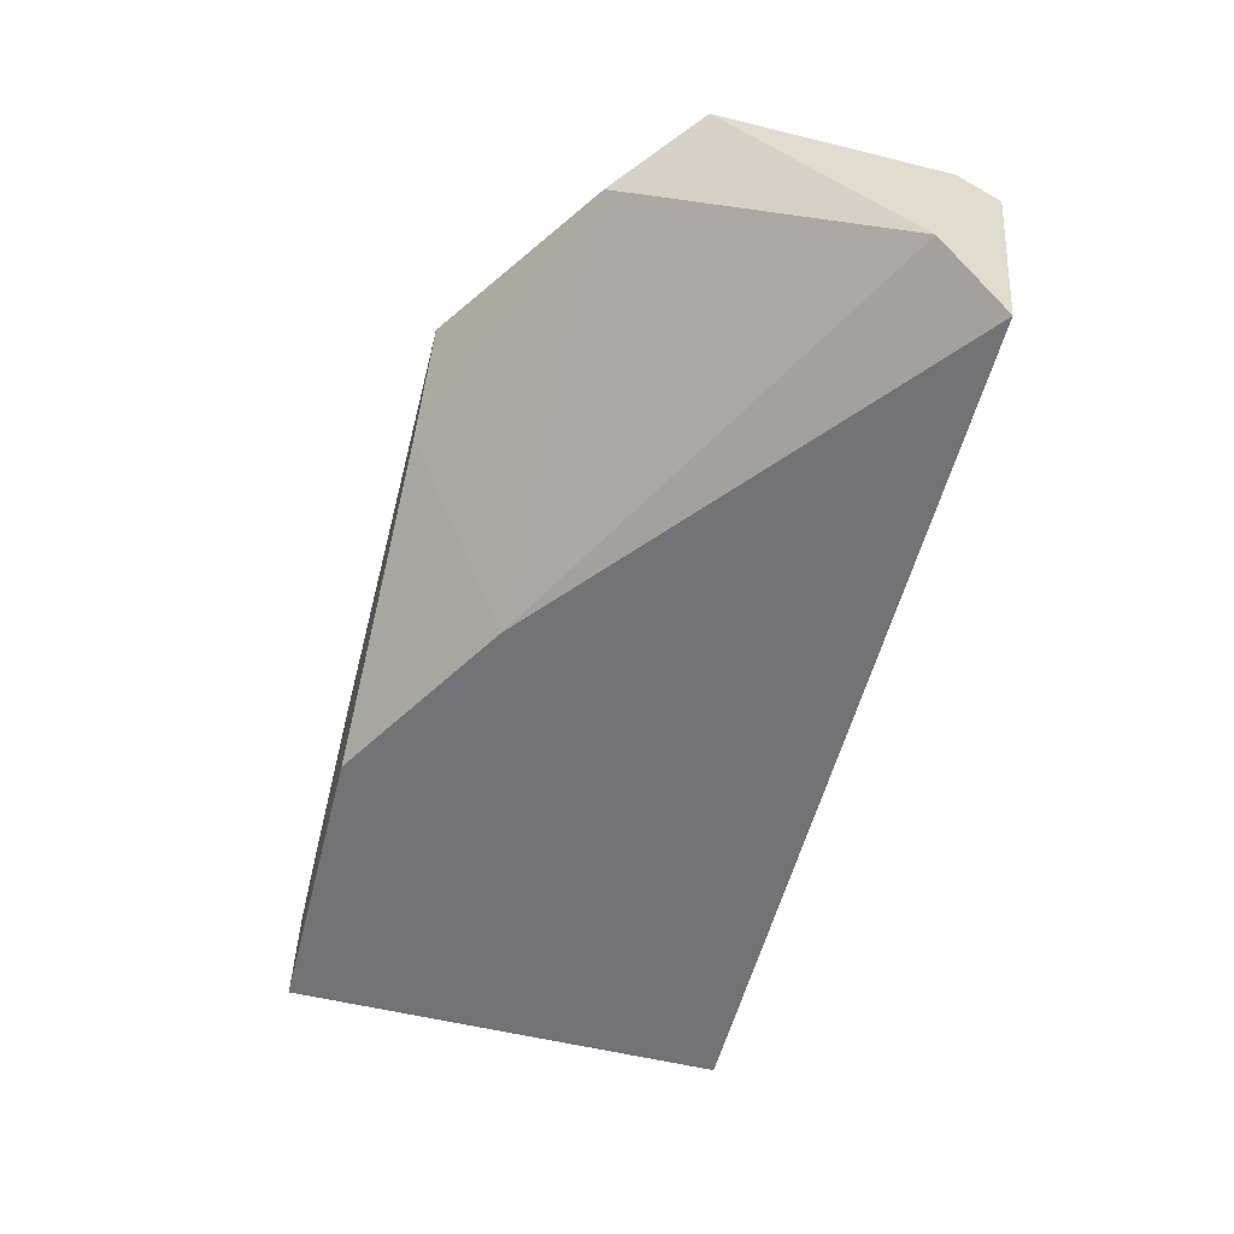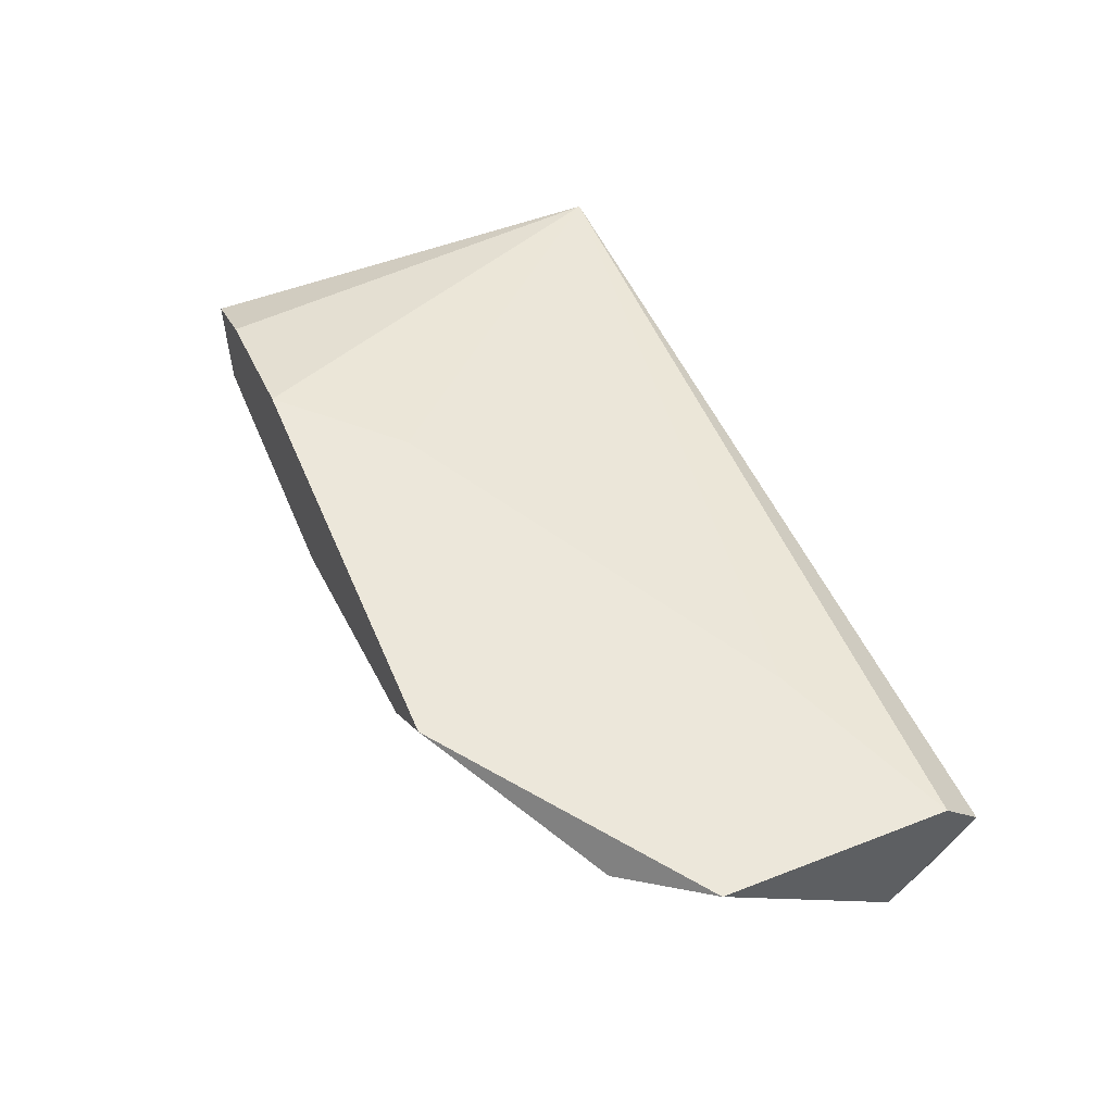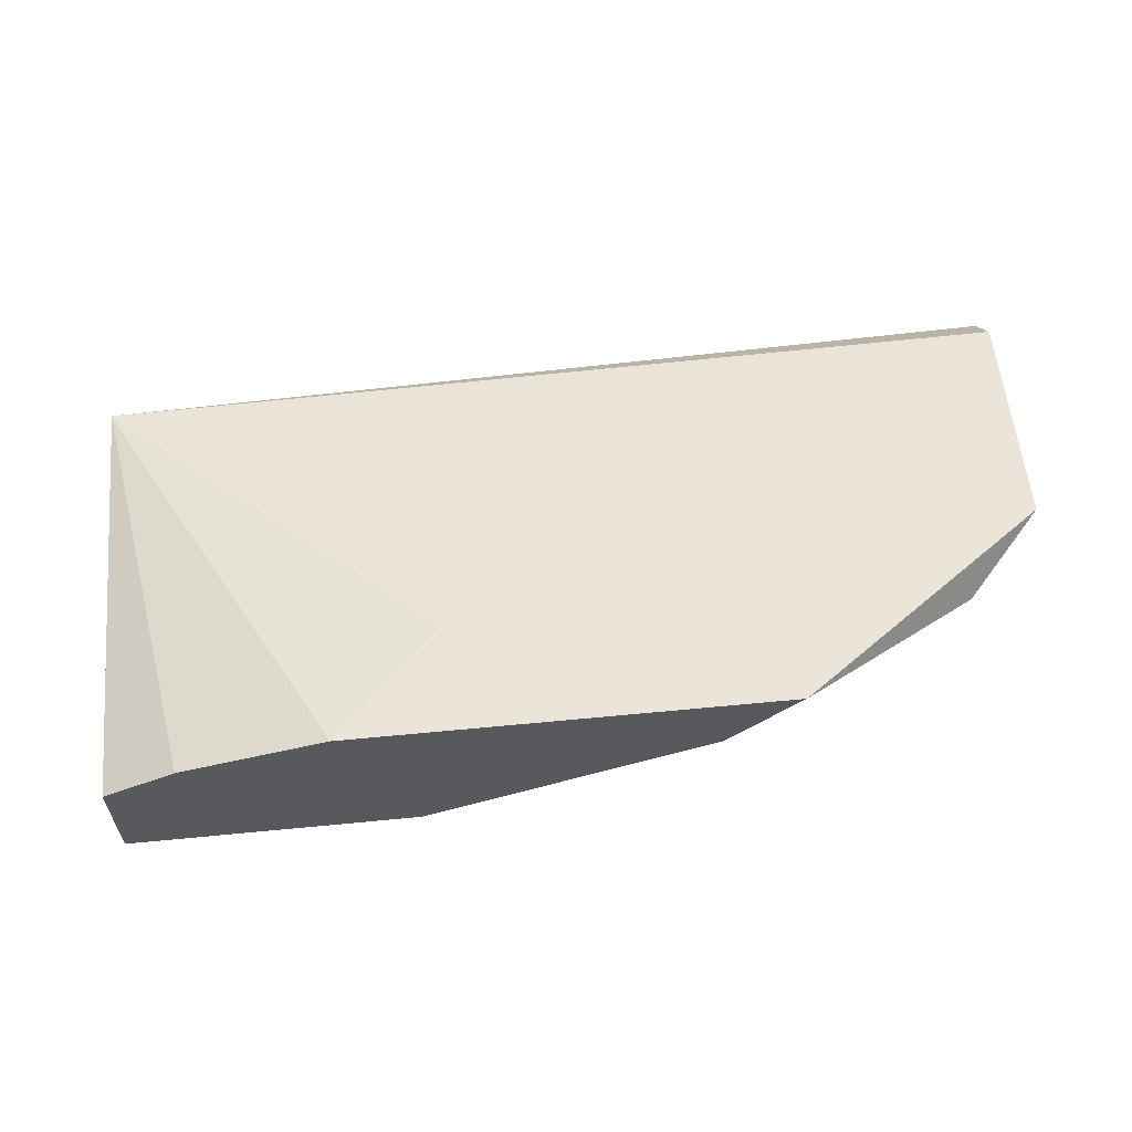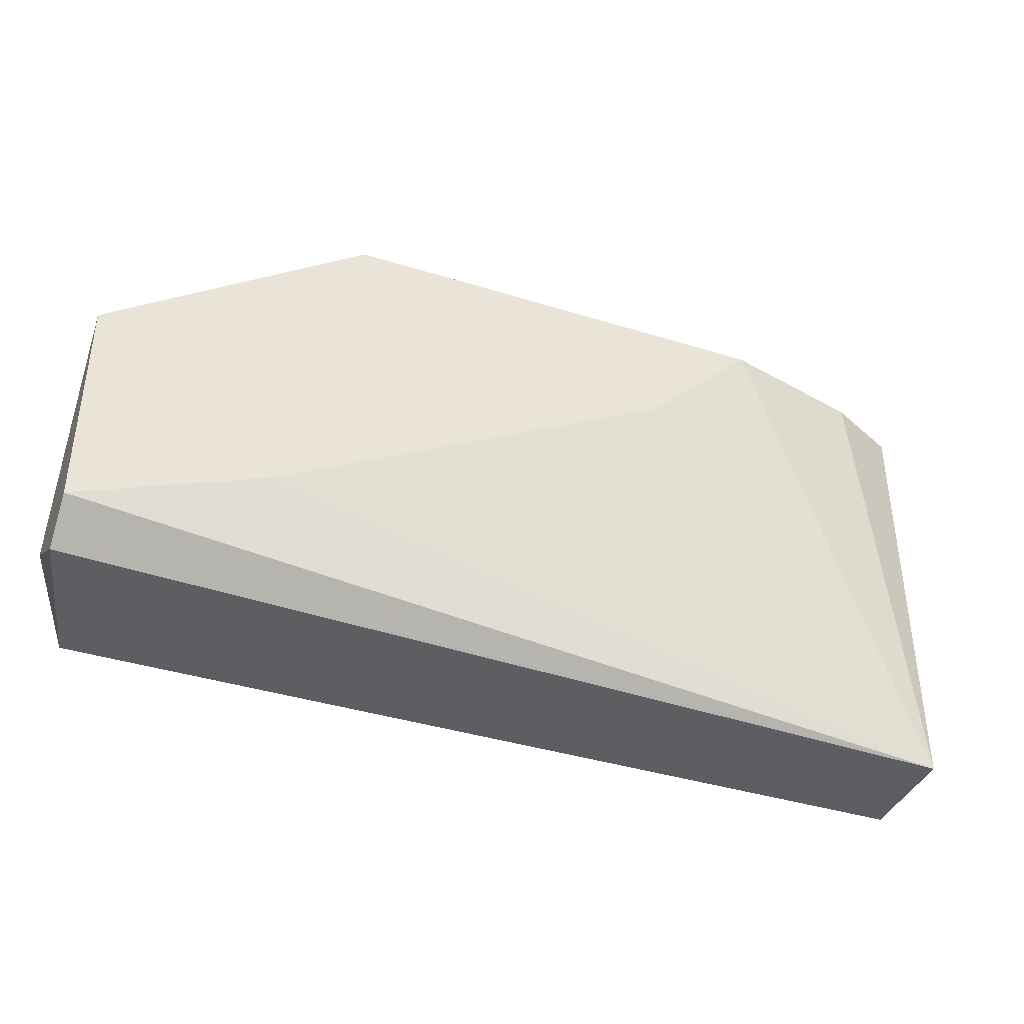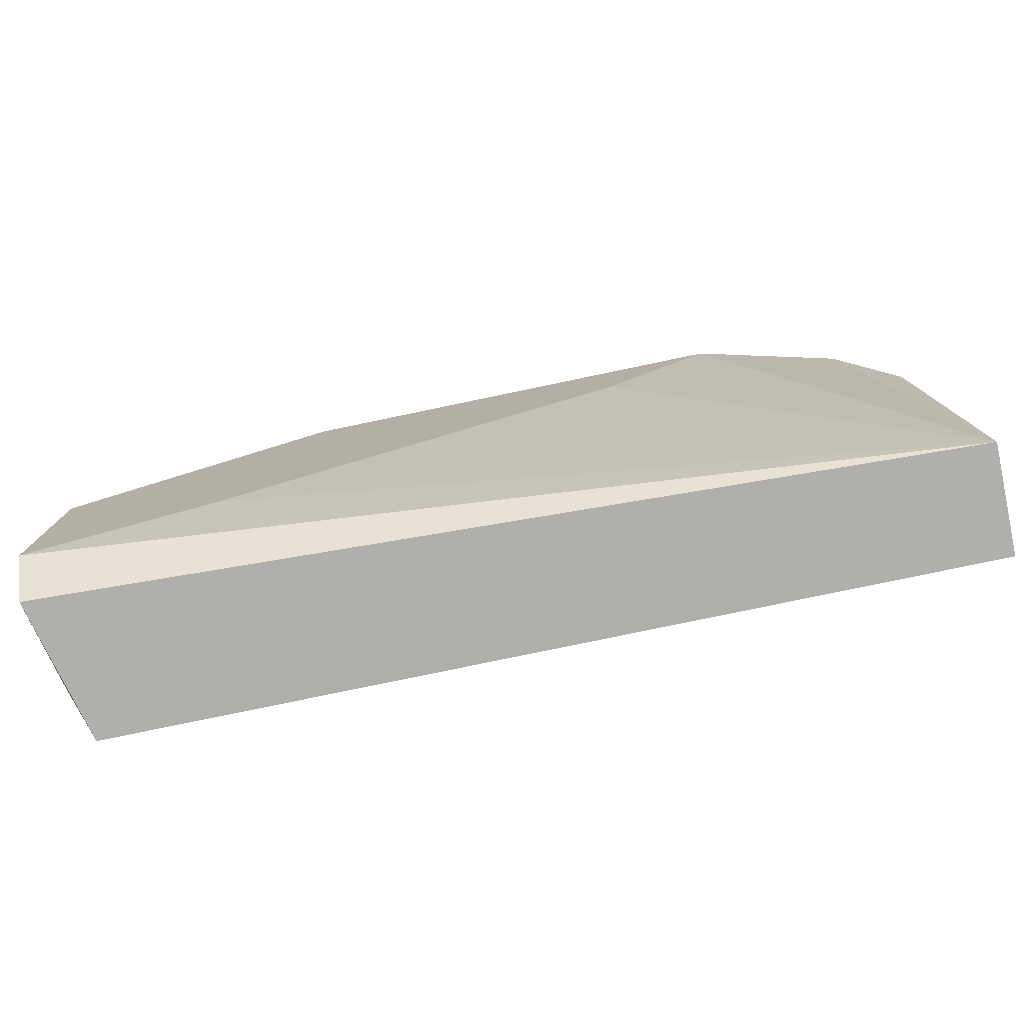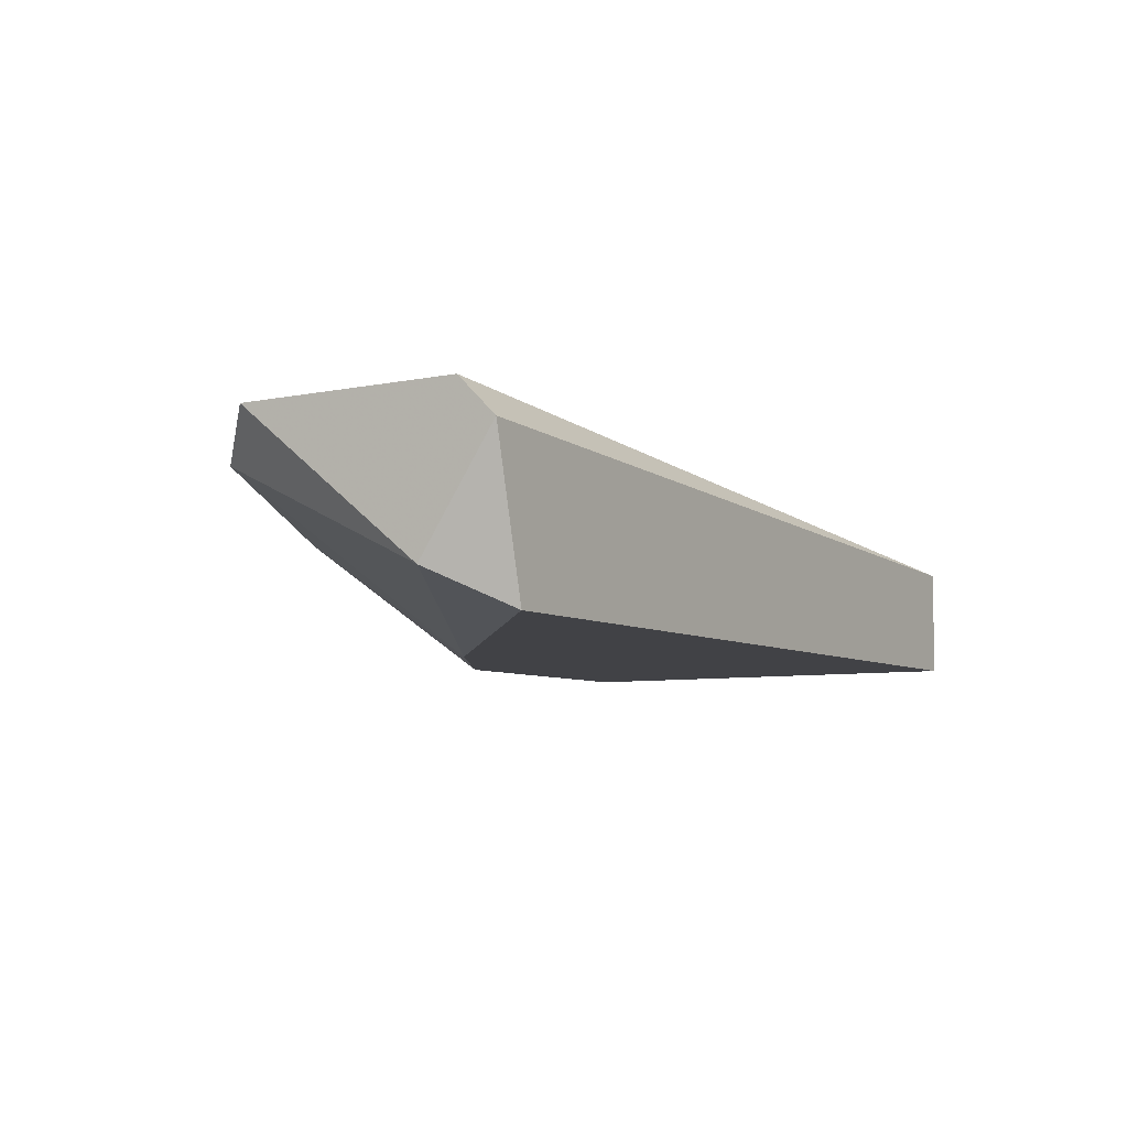
<metadata>
{"format":"obj","ext":"obj","renderer":"f3d","projection":"perspective","resolution":1024,"background":"white","views":[{"elev":-56.0,"azim":75.6,"up":"+Y"},{"elev":52.6,"azim":67.4,"up":"+Y"},{"elev":58.7,"azim":-5.7,"up":"+Y"},{"elev":-39.3,"azim":158.8,"up":"+Z"},{"elev":-78.2,"azim":-168.2,"up":"+Z"},{"elev":-6.7,"azim":121.5,"up":"+Y"}]}
</metadata>
<code>
v 0.003262 -0.005202 0.01108
v 0.006073 -0.01222 0.01108
v 0.02854 -0.01222 -0.005775
v 0.01309 -0.01222 0.006866
v 0.02292 -0.005202 -0.001562
v -0.005165 -0.008012 -0.005775
v -0.005165 -0.008012 0.01108
v -0.005165 -0.01222 -0.005775
v -0.005165 -0.01222 0.01108
v 0.02713 -0.006607 0.006866
v -0.002354 -0.006607 0.01108
v 0.02994 -0.006607 -0.005775
v 0.02994 -0.01082 -0.002966
v 0.02994 -0.005202 0.004054
v 0.02994 -0.005202 -0.00437
v 0.02011 -0.005202 0.01108
v 0.007475 -0.005202 0.006866
v 0.0173 -0.008012 0.01108
f 6 7 11
f 9 8 3
f 9 18 1
f 8 9 6
f 3 8 6
f 5 1 14
f 3 6 12
f 18 9 2
f 9 3 2
f 9 1 7
f 6 9 7
f 1 18 16
f 14 1 16
f 3 12 13
f 12 14 13
f 16 18 10
f 14 16 10
f 13 14 10
f 6 5 15
f 5 14 15
f 12 6 15
f 14 12 15
f 18 2 4
f 2 3 4
f 3 13 4
f 13 10 4
f 10 18 4
f 1 5 17
f 6 1 17
f 5 6 17
f 1 6 11
f 7 1 11

</code>
